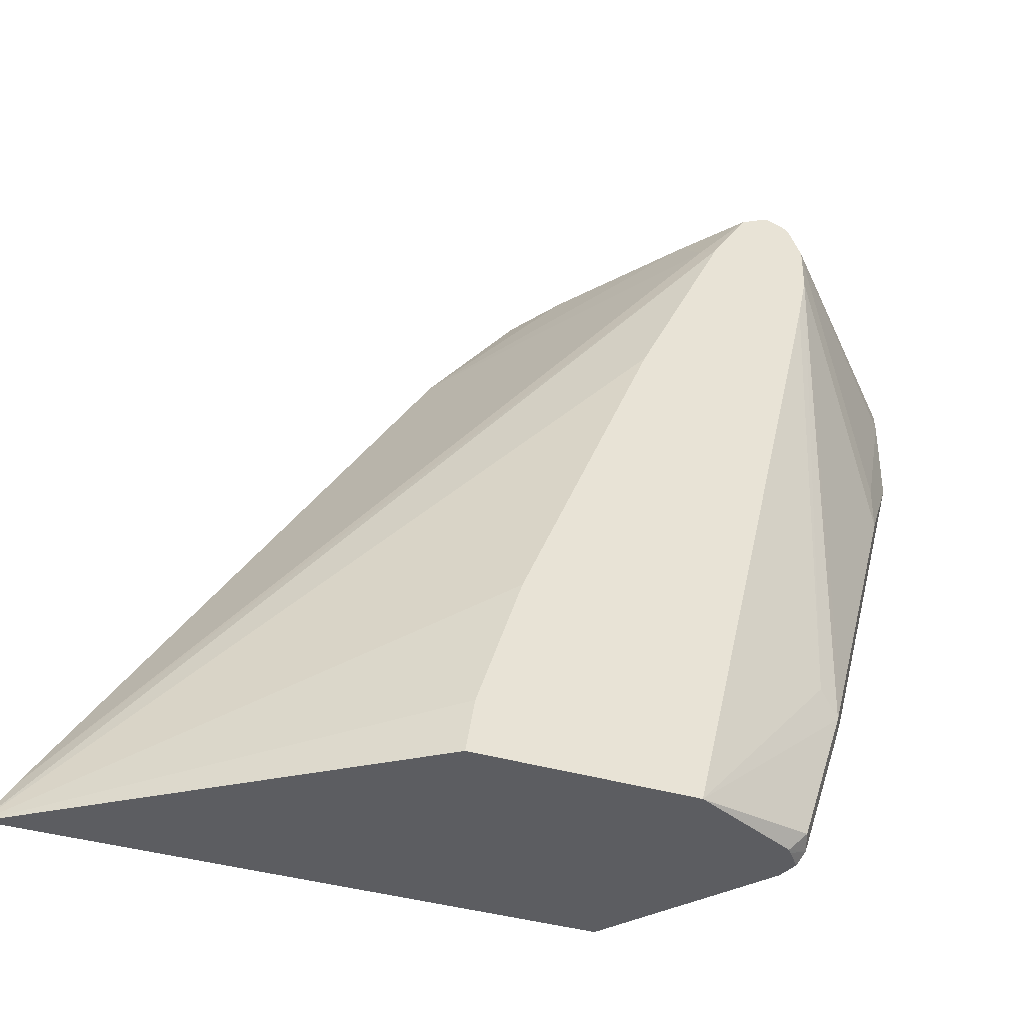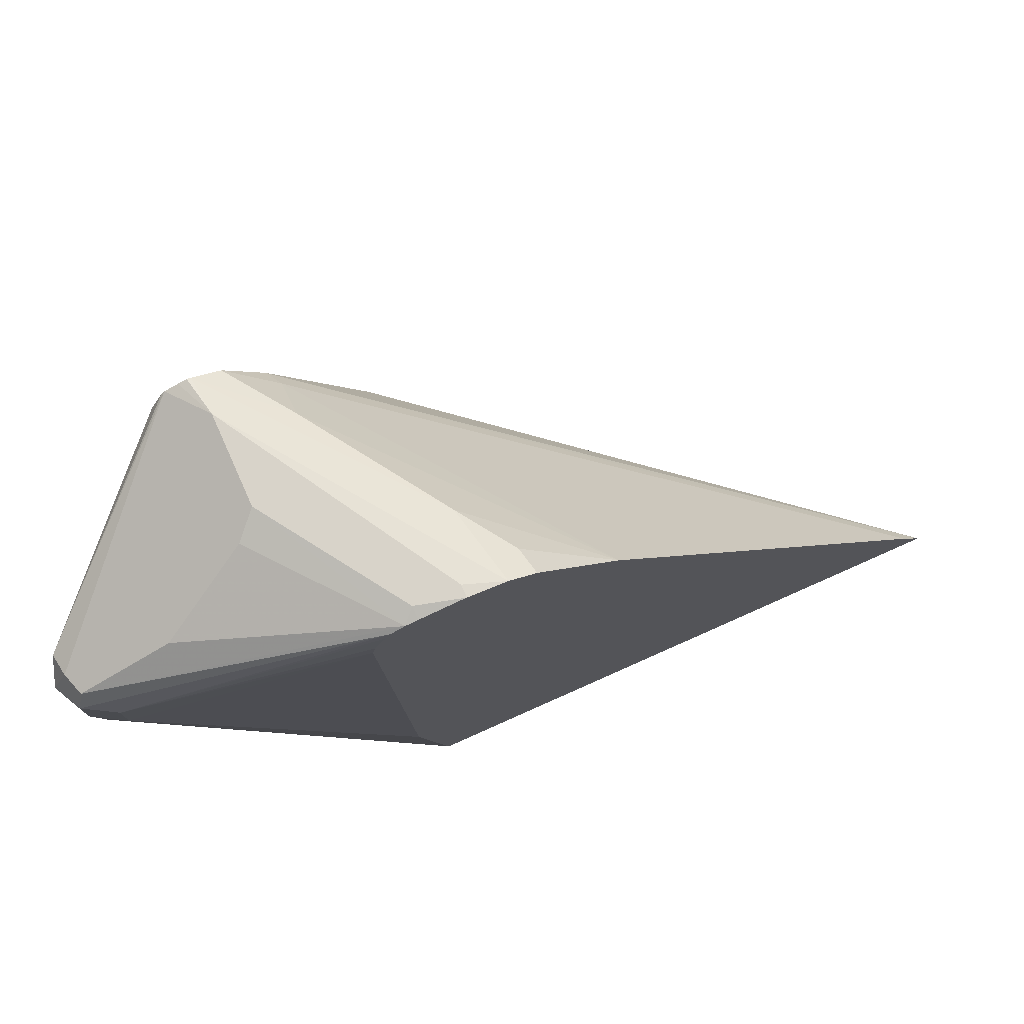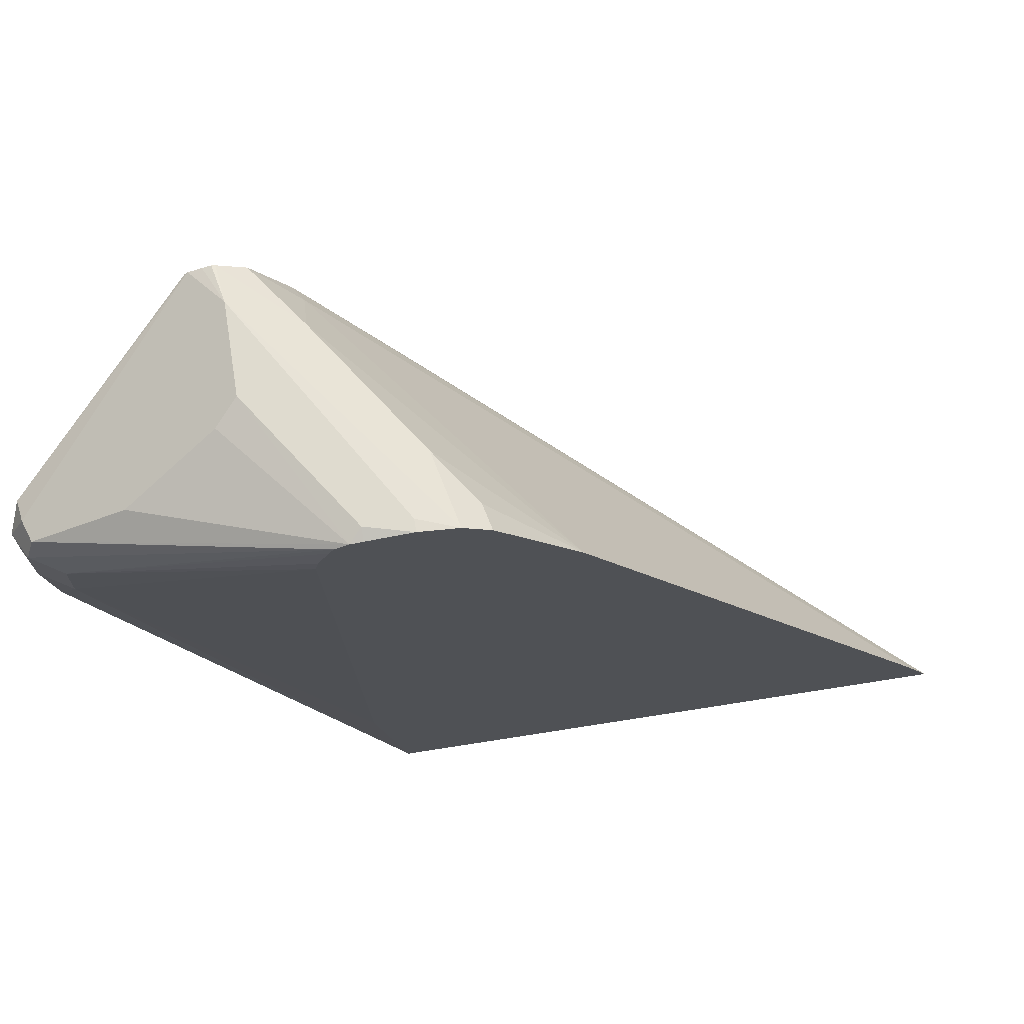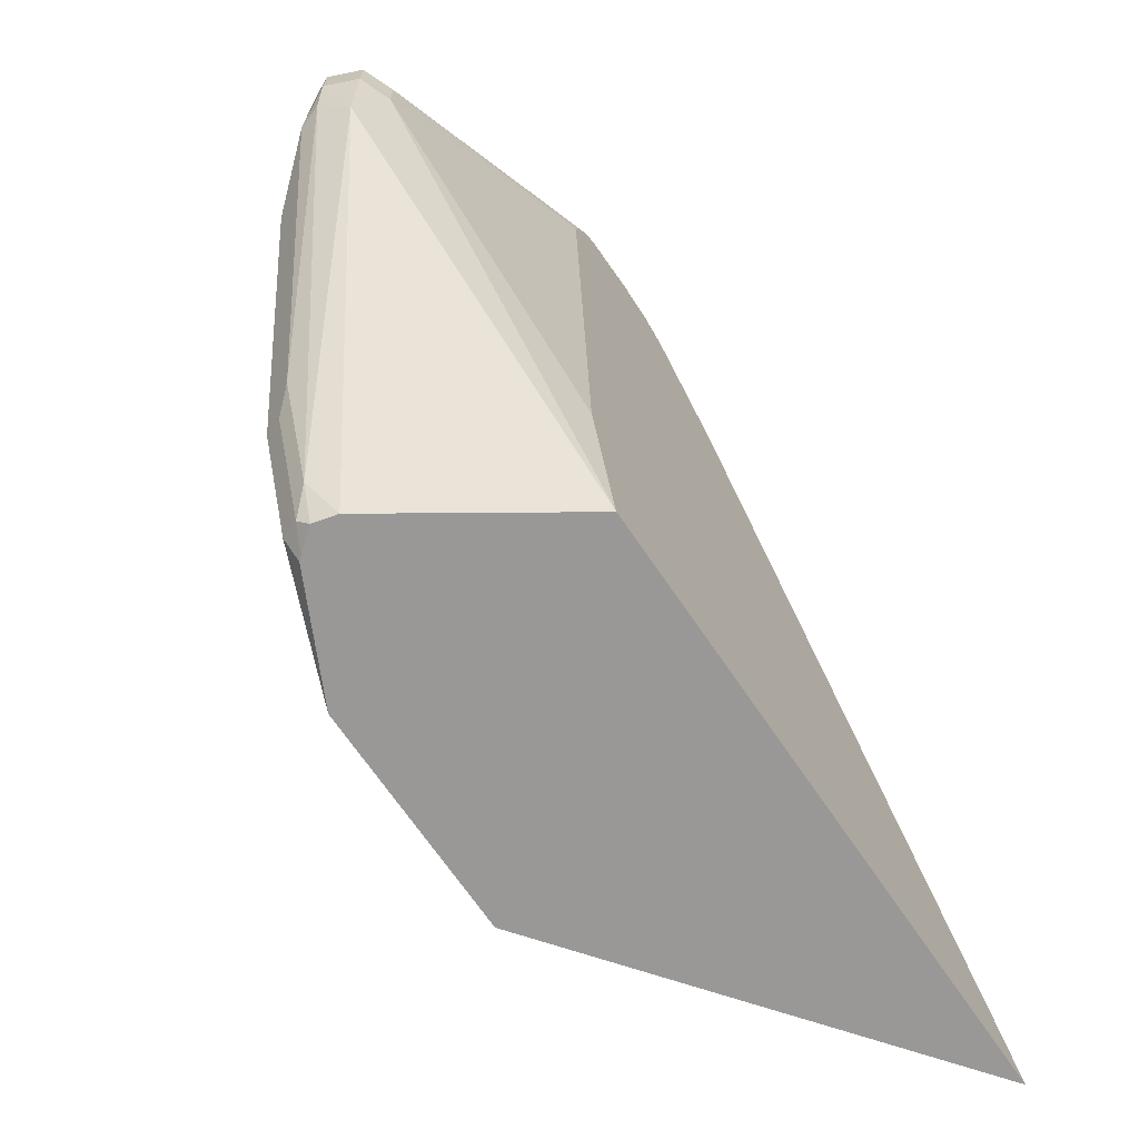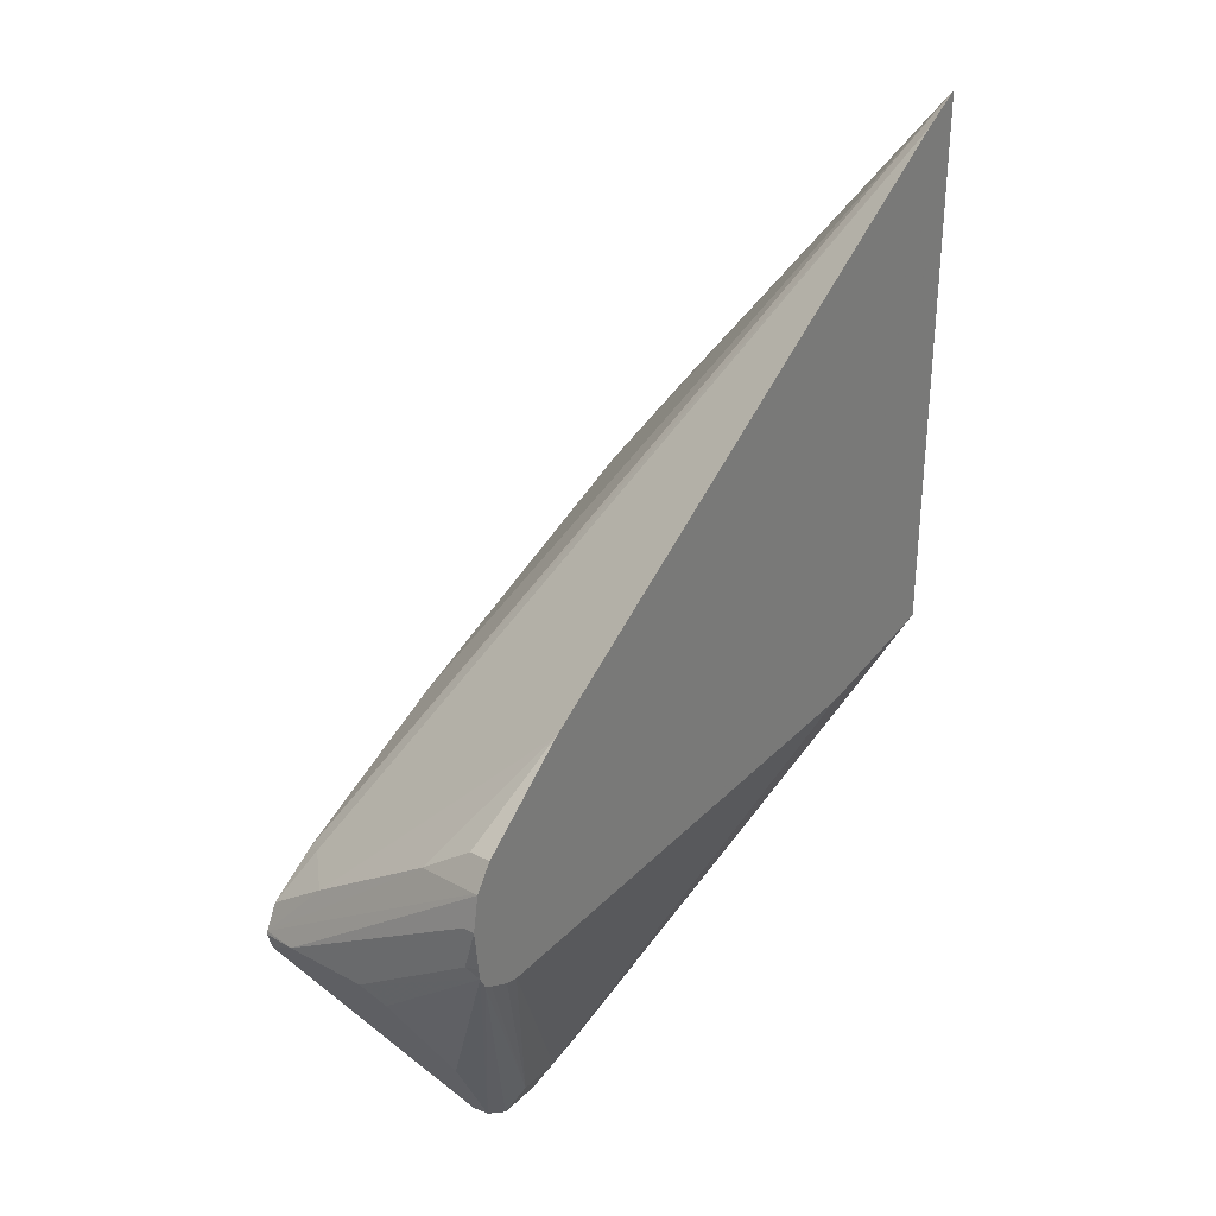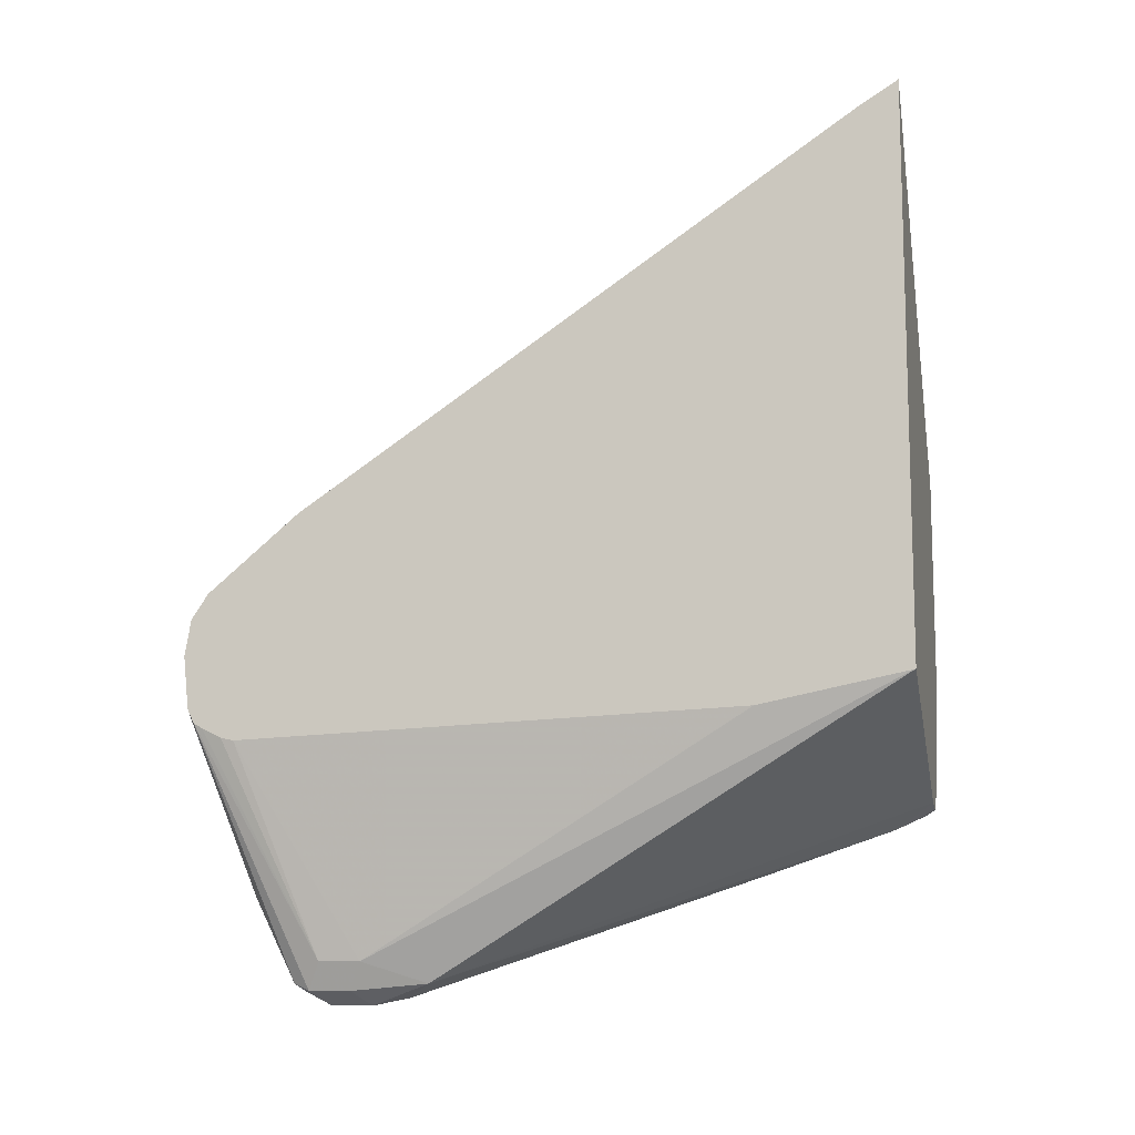
<metadata>
{"format":"obj","ext":"obj","renderer":"f3d","projection":"perspective","resolution":1024,"background":"white","views":[{"elev":-36.6,"azim":68.4,"up":"+Y"},{"elev":76.0,"azim":-114.1,"up":"+Y"},{"elev":70.4,"azim":-99.0,"up":"+Y"},{"elev":-68.6,"azim":-145.9,"up":"+Y"},{"elev":31.3,"azim":-142.8,"up":"+Z"},{"elev":-10.8,"azim":-76.5,"up":"+Z"}]}
</metadata>
<code>
v -0.1717 0.5613 -0.3771
v -0.1817 0.5613 -0.3746
v -0.1736 0.5787 -0.3858
v -0.1672 0.5658 -0.3793
v -0.1632 0.5613 -0.3703
v -0.2218 0.7812 -0.4533
v -0.256 0.5613 -0.3251
v -0.209 0.7941 -0.4597
v -0.1736 0.6366 -0.4051
v -0.1672 0.6237 -0.3987
v -0.1591 0.5691 -0.3762
v -0.1611 0.5613 -0.3684
v -0.2315 0.8102 -0.4437
v -0.225 0.8166 -0.4565
v -0.2122 0.8102 -0.463
v -0.256 0.5621 -0.3253
v -0.256 0.5613 -0.0653
v -0.1993 0.7909 -0.4565
v -0.1977 0.7812 -0.4533
v -0.1608 0.6366 -0.3987
v -0.1591 0.627 -0.3954
v -0.1369 0.5613 -0.3192
v -0.2315 0.8295 -0.4437
v -0.256 0.6294 -0.3384
v -0.256 0.8628 -0.3472
v -0.225 0.8359 -0.4565
v -0.2122 0.8295 -0.463
v -0.2025 0.8391 -0.4581
v -0.1369 0.5613 -0.2219
v -0.1369 0.5845 -0.2257
v -0.1369 0.6424 -0.245
v -0.1369 0.7774 -0.3028
v -0.1369 0.8545 -0.3414
v -0.256 0.5795 -0.07636
v -0.1993 0.8295 -0.4565
v -0.18 0.7523 -0.4372
v -0.1369 0.8488 -0.3867
v -0.1543 0.6366 -0.3858
v -0.1369 0.8295 -0.3827
v -0.256 0.8687 -0.3459
v -0.256 0.8781 -0.3412
v -0.256 0.8818 -0.339
v -0.2218 0.8439 -0.4533
v -0.2122 0.8423 -0.4565
v -0.1369 0.8809 -0.3793
v -0.1369 0.8796 -0.3807
v -0.1369 0.868 -0.3865
v -0.1369 0.8777 -0.3568
v -0.1447 0.8584 -0.3376
v -0.256 0.8347 -0.2455
v -0.18 0.7716 -0.4372
v -0.1369 0.8652 -0.3867
v -0.256 0.8847 -0.3331
v -0.2218 0.8632 -0.4147
v -0.1929 0.8745 -0.3922
v -0.1736 0.8745 -0.3922
v -0.1543 0.8873 -0.3665
v -0.1369 0.8828 -0.3737
v -0.1369 0.8835 -0.3684
v -0.164 0.8777 -0.3376
v -0.2218 0.8777 -0.299
v -0.2443 0.8745 -0.2829
v -0.256 0.8768 -0.2806
v -0.256 0.8854 -0.3279
v -0.2508 0.8873 -0.3279
v -0.1929 0.8873 -0.3665
v -0.2025 0.8825 -0.3762
v -0.1369 0.8839 -0.37
v -0.2508 0.8873 -0.3086
v -0.256 0.8845 -0.2921
v -0.254 0.8841 -0.2925
v -0.256 0.8821 -0.2885
v -0.256 0.8873 -0.3086
f 27 44 28
f 28 44 45
f 28 45 46
f 28 46 47
f 28 47 35
f 33 48 49
f 33 49 34
f 36 51 52
f 35 47 52
f 35 52 51
f 36 52 37
f 37 39 38
f 43 54 55
f 42 53 43
f 34 49 50
f 27 43 44
f 22 46 45
f 26 43 27
f 43 55 56
f 22 47 46
f 22 45 58
f 22 58 68
f 22 68 59
f 22 59 48
f 26 42 43
f 22 48 33
f 22 32 31
f 22 31 30
f 22 30 29
f 23 40 41
f 23 41 42
f 23 42 26
f 22 33 32
f 43 56 45
f 64 73 65
f 43 53 54
f 57 66 65
f 57 65 73
f 57 73 69
f 57 69 70
f 57 70 59
f 59 70 71
f 57 68 58
f 59 71 61
f 61 71 62
f 62 71 63
f 63 71 72
f 69 73 70
f 70 72 71
f 22 52 47
f 59 61 60
f 43 45 44
f 57 59 68
f 55 66 57
f 45 57 58
f 45 56 57
f 48 59 60
f 48 60 49
f 49 60 50
f 50 61 62
f 55 57 56
f 50 62 63
f 53 64 65
f 53 65 66
f 53 66 67
f 53 67 54
f 54 67 55
f 55 67 66
f 50 60 61
f 22 37 52
f 23 25 40
f 22 38 39
f 6 14 15
f 6 15 8
f 6 7 16
f 6 16 13
f 7 17 34
f 7 34 50
f 6 13 14
f 7 50 63
f 7 72 70
f 7 70 73
f 7 73 64
f 7 64 53
f 7 53 42
f 7 42 41
f 7 63 72
f 7 41 40
f 4 12 5
f 3 10 4
f 1 2 3
f 1 3 4
f 1 4 5
f 1 5 12
f 1 12 22
f 1 22 29
f 4 11 12
f 1 29 17
f 1 7 2
f 2 6 3
f 2 7 6
f 3 6 8
f 3 8 9
f 3 9 10
f 1 17 7
f 7 40 25
f 4 10 11
f 7 24 16
f 17 30 31
f 22 39 37
f 17 31 32
f 17 32 33
f 17 33 34
f 18 35 51
f 17 29 30
f 18 51 36
f 19 36 20
f 20 36 37
f 20 37 21
f 21 37 38
f 21 38 22
f 7 25 24
f 18 36 19
f 15 28 18
f 18 28 35
f 14 27 15
f 8 15 18
f 15 27 28
f 8 18 19
f 8 19 9
f 9 19 10
f 10 19 20
f 10 21 11
f 11 21 22
f 10 20 21
f 13 23 26
f 13 26 14
f 13 16 24
f 13 24 25
f 13 25 23
f 14 26 27
f 11 22 12

</code>
